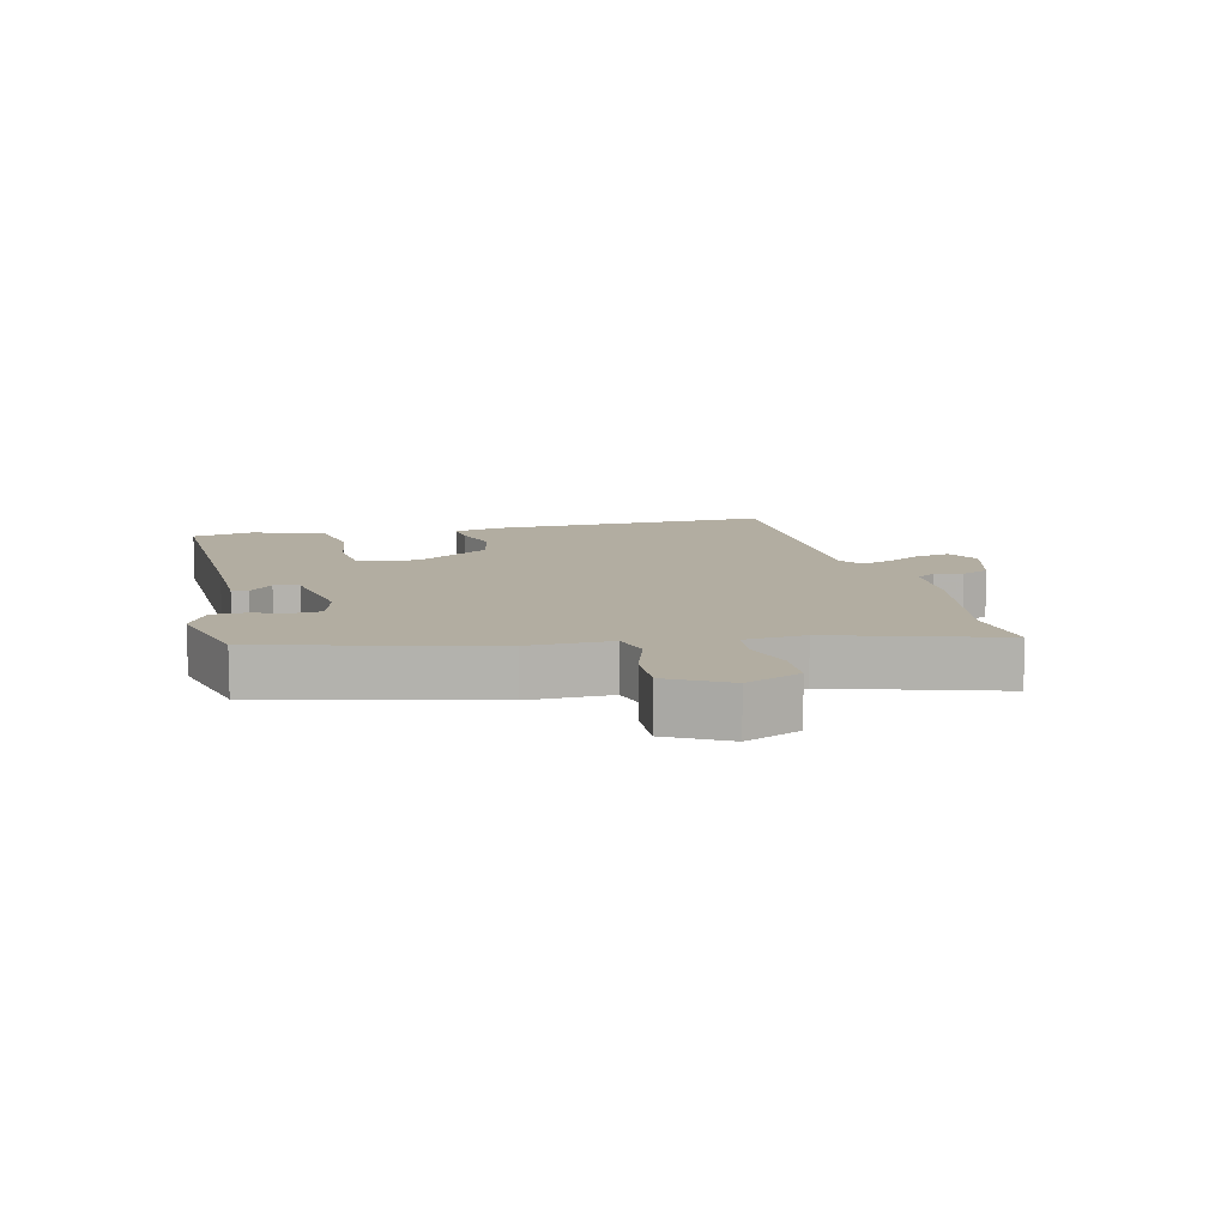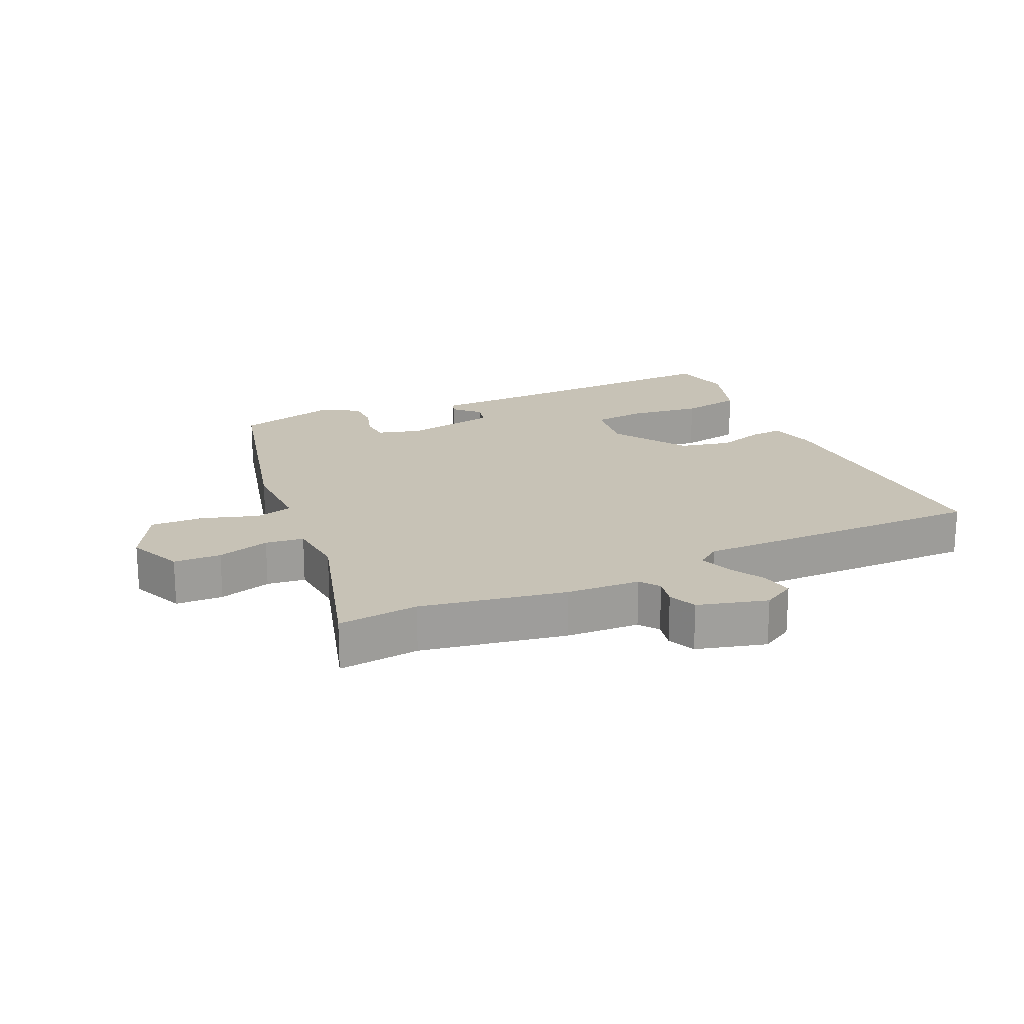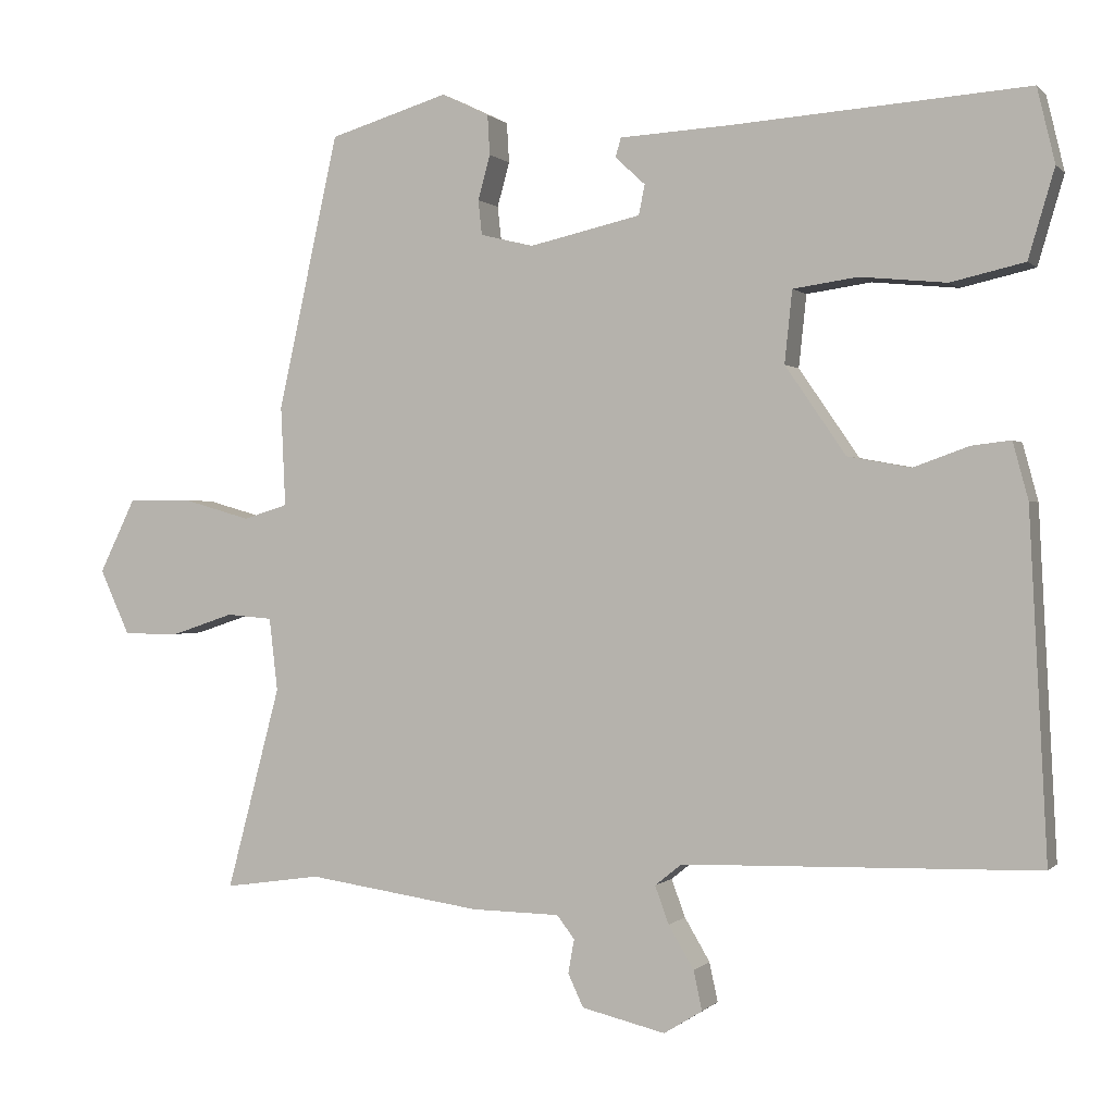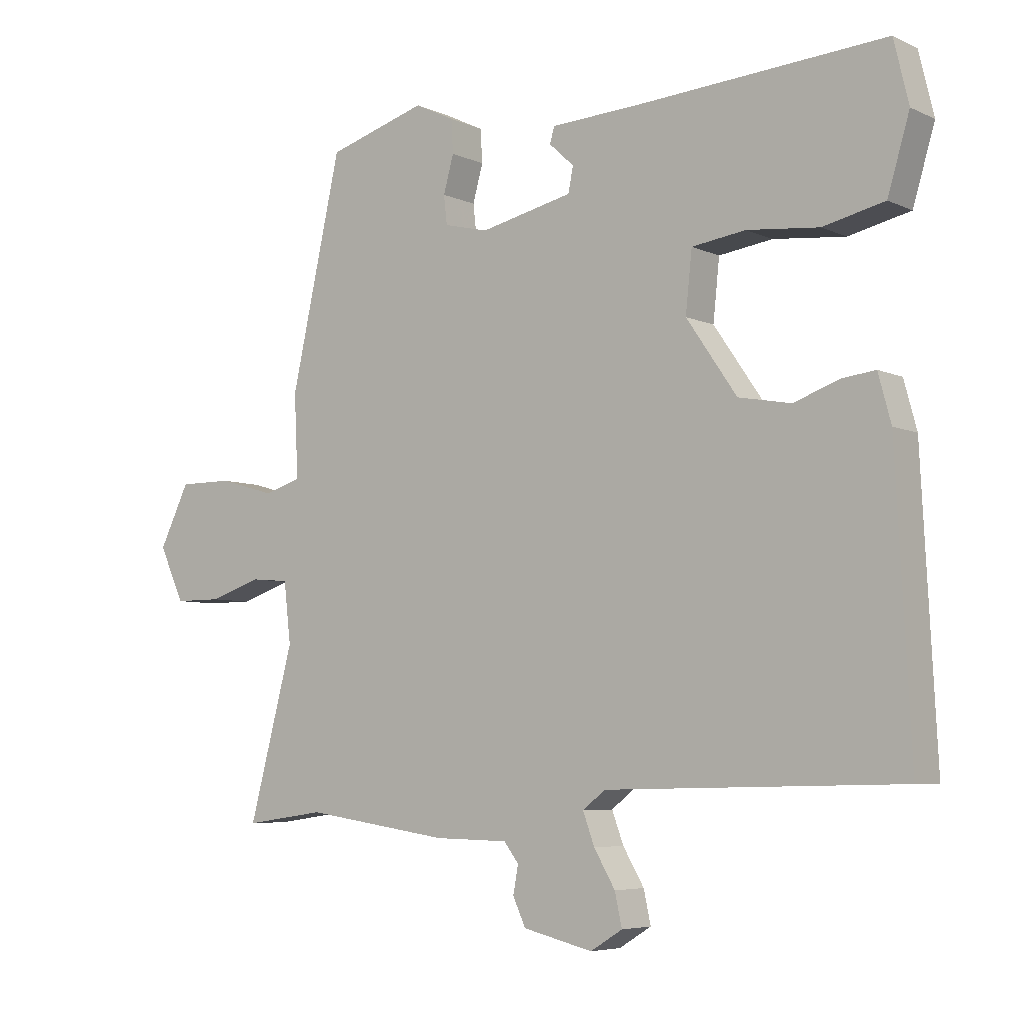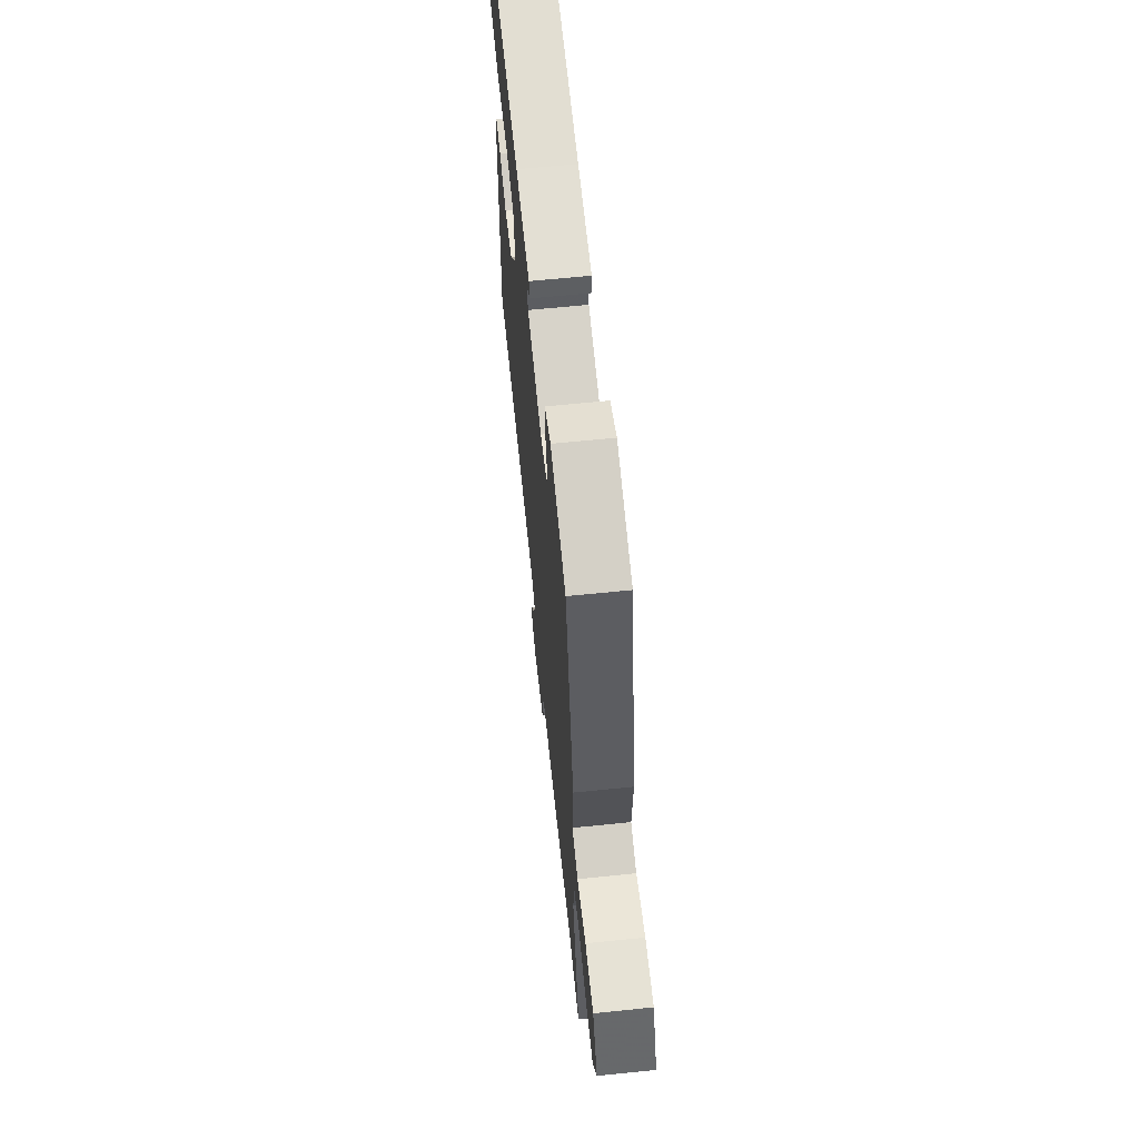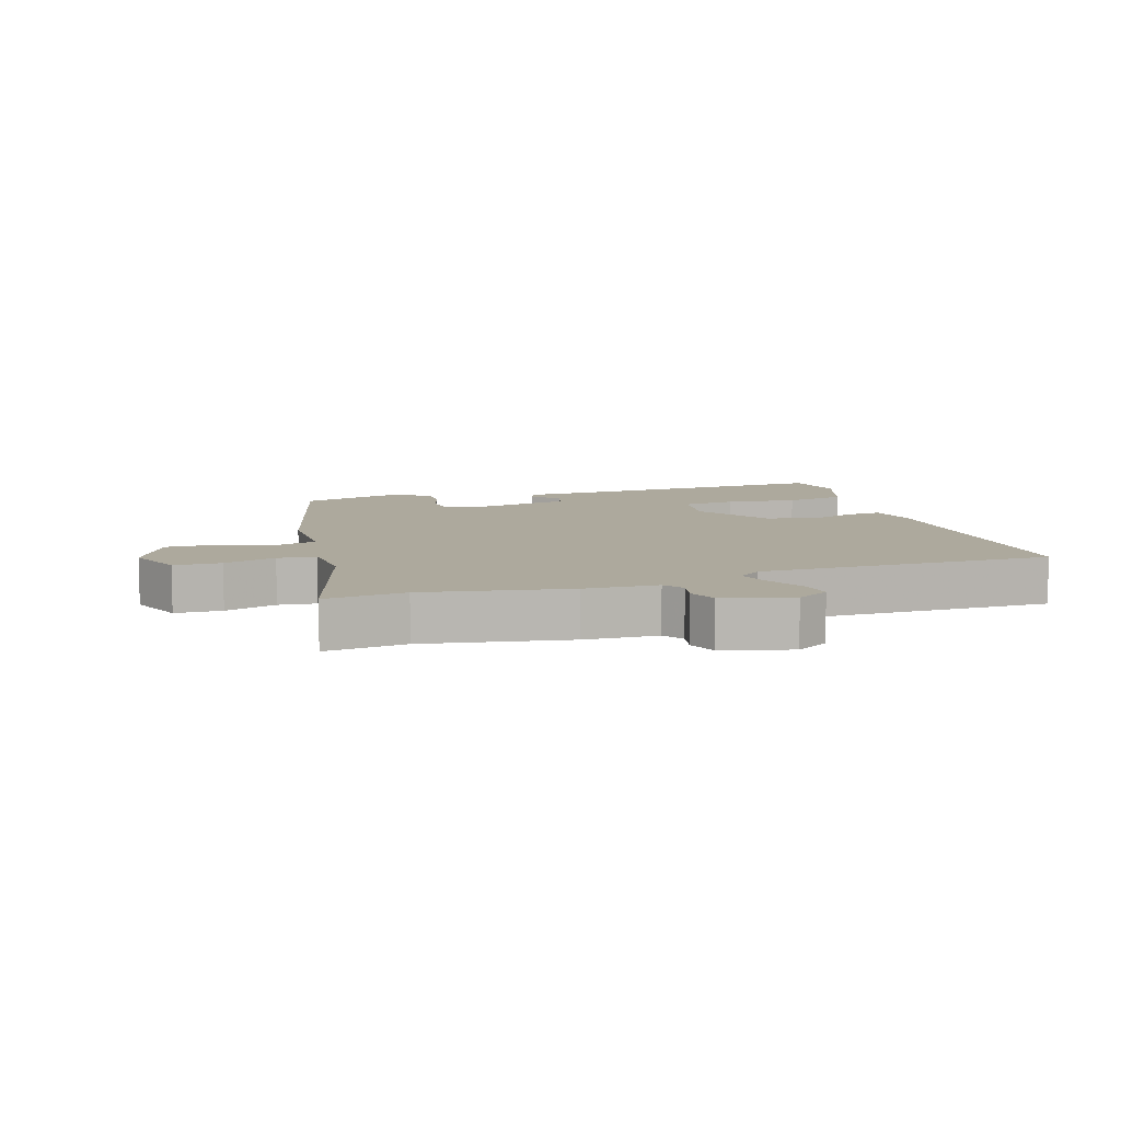
<metadata>
{"format":"obj","ext":"obj","renderer":"f3d","projection":"perspective","resolution":1024,"background":"white","views":[{"elev":10.5,"azim":78.4,"up":"+Y"},{"elev":19.2,"azim":157.2,"up":"+Y"},{"elev":0.2,"azim":-160.1,"up":"+Z"},{"elev":-5.7,"azim":-143.6,"up":"+Z"},{"elev":64.0,"azim":84.1,"up":"+Z"},{"elev":8.9,"azim":164.2,"up":"+Y"}]}
</metadata>
<code>
v -0.531 0.07 -0.443
v -0.508 0.07 0.002
v -0.488 0.07 0.076
v -0.437 0.07 0.07
v -0.365 0.07 0.044
v -0.283 0.07 0.059
v -0.204 0.07 0.174
v -0.214 0.07 0.268
v -0.298 0.07 0.28
v -0.41 0.07 0.269
v -0.506 0.07 0.291
v -0.54 0.07 0.406
v -0.517 0.07 0.503
v -0.133 0.07 0.476
v 0.011 0.07 0.468
v 0.018 0.07 0.443
v -0.021 0.07 0.407
v -0.013 0.07 0.368
v 0.132 0.07 0.335
v 0.201 0.07 0.352
v 0.206 0.07 0.397
v 0.19 0.07 0.455
v 0.193 0.07 0.507
v 0.255 0.07 0.537
v 0.41 0.07 0.49
v 0.489 0.07 0.133
v 0.483 0.07 0.003
v 0.541 0.07 -0.015
v 0.629 0.07 0.01
v 0.713 0.07 0.01
v 0.76 0.07 -0.086
v 0.721 0.07 -0.171
v 0.647 0.07 -0.171
v 0.566 0.07 -0.144
v 0.506 0.07 -0.149
v 0.495 0.07 -0.244
v 0.565 0.07 -0.509
v 0.439 0.07 -0.491
v 0.212 0.07 -0.524
v 0.097 0.07 -0.526
v 0.074 0.07 -0.556
v 0.082 0.07 -0.6
v 0.062 0.07 -0.643
v -0.047 0.07 -0.669
v -0.097 0.07 -0.638
v -0.086 0.07 -0.587
v -0.053 0.07 -0.531
v -0.035 0.07 -0.482
v -0.07 0.07 -0.454
v -0.531 0 -0.443
v -0.508 0 0.002
v -0.488 0 0.076
v -0.437 0 0.07
v -0.365 0 0.044
v -0.283 0 0.059
v -0.204 0 0.174
v -0.214 0 0.268
v -0.298 0 0.28
v -0.41 0 0.269
v -0.506 0 0.291
v -0.54 0 0.406
v -0.517 0 0.503
v -0.133 0 0.476
v 0.011 0 0.468
v 0.018 0 0.443
v -0.021 0 0.407
v -0.013 0 0.368
v 0.132 0 0.335
v 0.201 0 0.352
v 0.206 0 0.397
v 0.19 0 0.455
v 0.193 0 0.507
v 0.255 0 0.537
v 0.41 0 0.49
v 0.489 0 0.133
v 0.483 0 0.003
v 0.541 0 -0.015
v 0.629 0 0.01
v 0.713 0 0.01
v 0.76 0 -0.086
v 0.721 0 -0.171
v 0.647 0 -0.171
v 0.566 0 -0.144
v 0.506 0 -0.149
v 0.495 0 -0.244
v 0.565 0 -0.509
v 0.439 0 -0.491
v 0.212 0 -0.524
v 0.097 0 -0.526
v 0.074 0 -0.556
v 0.082 0 -0.6
v 0.062 0 -0.643
v -0.047 0 -0.669
v -0.097 0 -0.638
v -0.086 0 -0.587
v -0.053 0 -0.531
v -0.035 0 -0.482
v -0.07 0 -0.454
f 44 45 46 47
f 44 47 48
f 41 42 43 44
f 40 41 44 48
f 38 39 40 48
f 36 37 38
f 35 36 38 48
f 31 32 33 34
f 31 34 35
f 28 29 30 31
f 27 28 31 35
f 24 25 26 27
f 21 22 23 24
f 20 21 24 27
f 19 20 27 35
f 14 15 16 17
f 14 17 18
f 13 14 18
f 12 13 18
f 9 10 11 12
f 8 9 12 18
f 7 8 18 19
f 2 3 4 5
f 49 1 2 5
f 49 5 6
f 19 35 48 49
f 6 7 19 49
f 96 95 94 93
f 97 96 93
f 93 92 91 90
f 97 93 90 89
f 97 89 88 87
f 87 86 85
f 97 87 85 84
f 83 82 81 80
f 84 83 80
f 80 79 78 77
f 84 80 77 76
f 76 75 74 73
f 73 72 71 70
f 76 73 70 69
f 84 76 69 68
f 66 65 64 63
f 67 66 63
f 67 63 62
f 67 62 61
f 61 60 59 58
f 67 61 58 57
f 68 67 57 56
f 54 53 52 51
f 54 51 50 98
f 55 54 98
f 98 97 84 68
f 98 68 56 55
f 1 50 51 2
f 2 51 52 3
f 3 52 53 4
f 4 53 54 5
f 5 54 55 6
f 6 55 56 7
f 7 56 57 8
f 8 57 58 9
f 9 58 59 10
f 10 59 60 11
f 11 60 61 12
f 12 61 62 13
f 13 62 63 14
f 14 63 64 15
f 15 64 65 16
f 16 65 66 17
f 17 66 67 18
f 18 67 68 19
f 19 68 69 20
f 20 69 70 21
f 21 70 71 22
f 22 71 72 23
f 23 72 73 24
f 24 73 74 25
f 25 74 75 26
f 26 75 76 27
f 27 76 77 28
f 28 77 78 29
f 29 78 79 30
f 30 79 80 31
f 31 80 81 32
f 32 81 82 33
f 33 82 83 34
f 34 83 84 35
f 35 84 85 36
f 36 85 86 37
f 37 86 87 38
f 38 87 88 39
f 39 88 89 40
f 40 89 90 41
f 41 90 91 42
f 42 91 92 43
f 43 92 93 44
f 44 93 94 45
f 45 94 95 46
f 46 95 96 47
f 47 96 97 48
f 48 97 98 49
f 49 98 50 1

</code>
